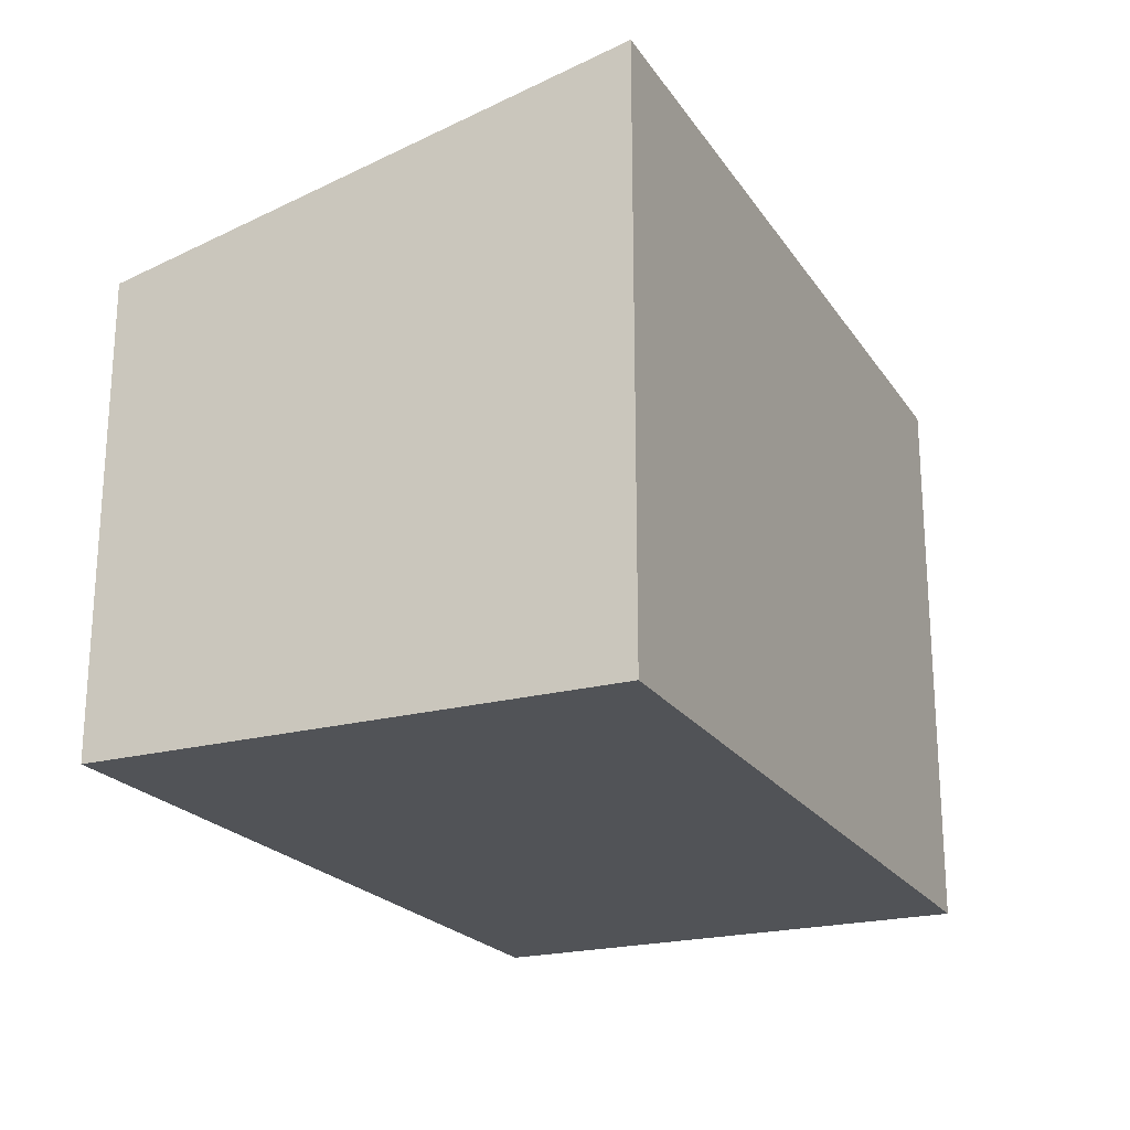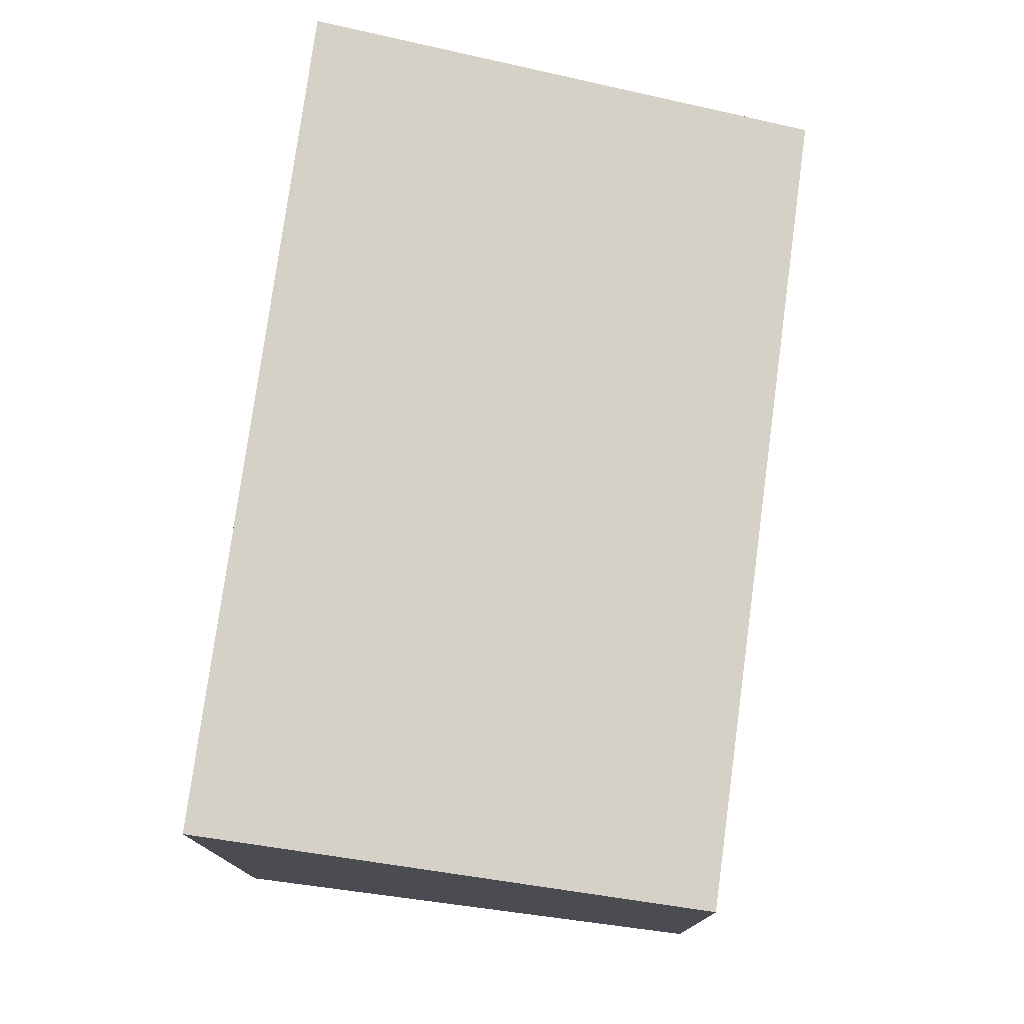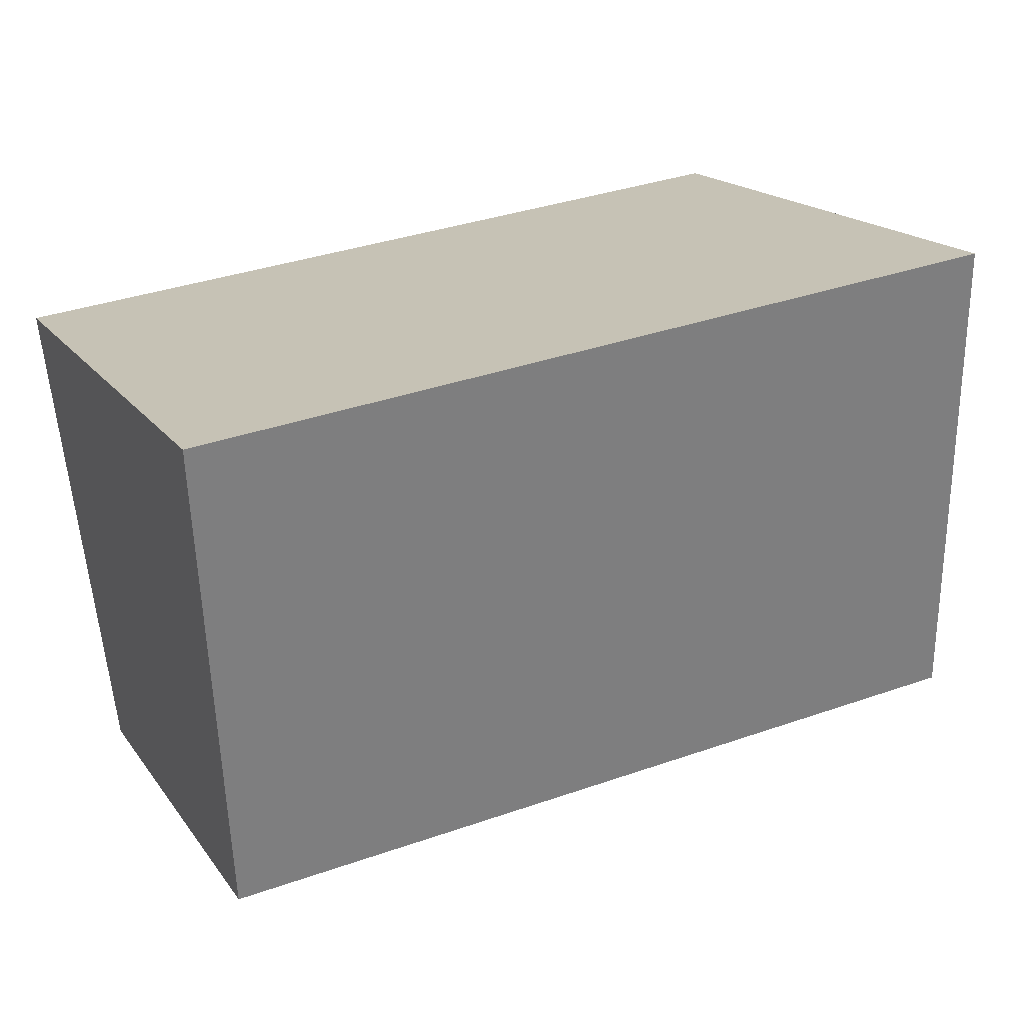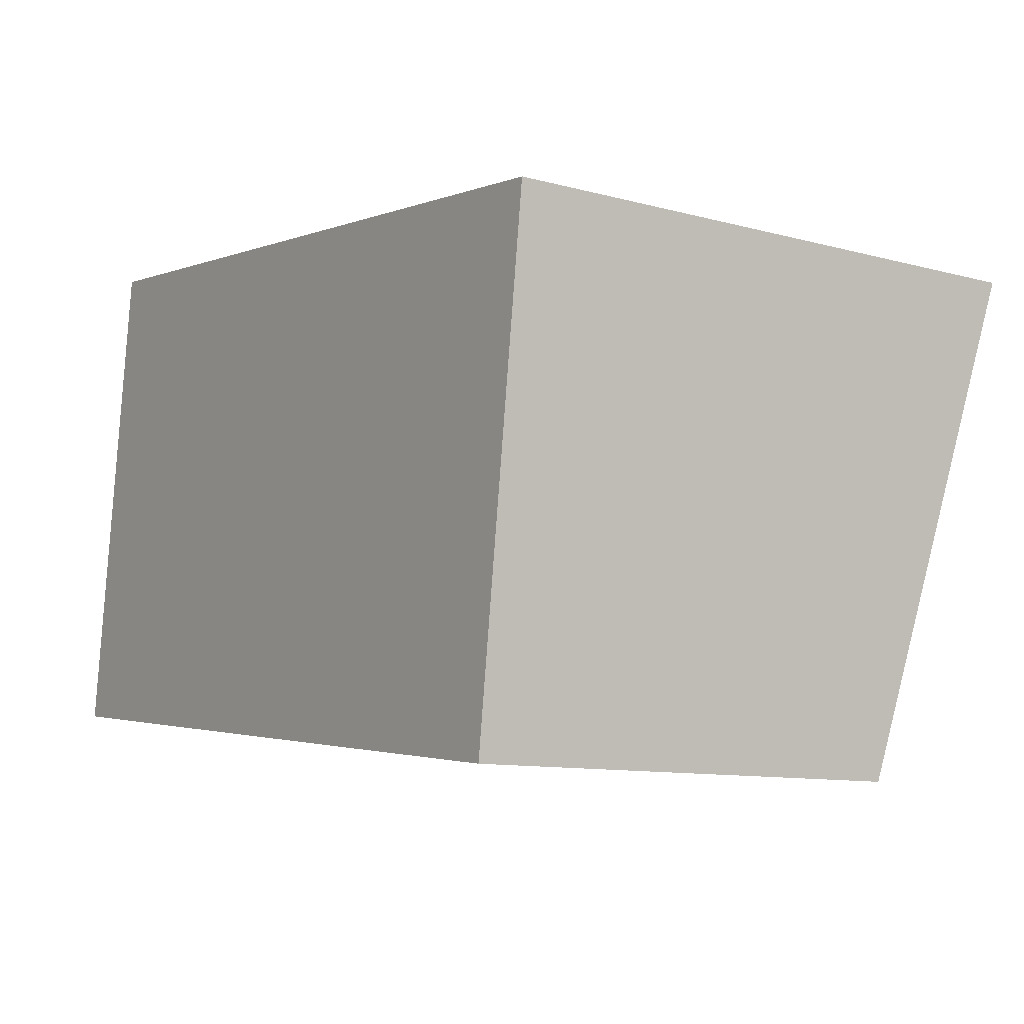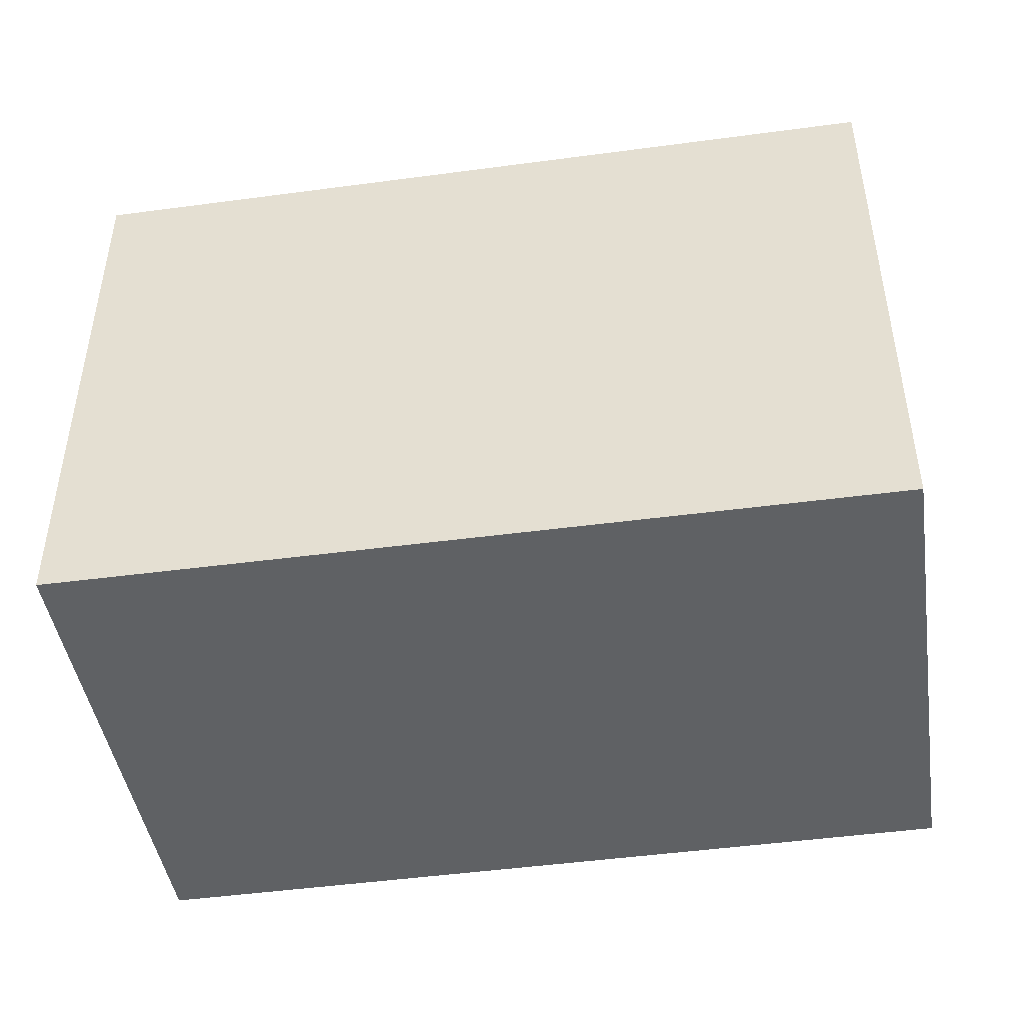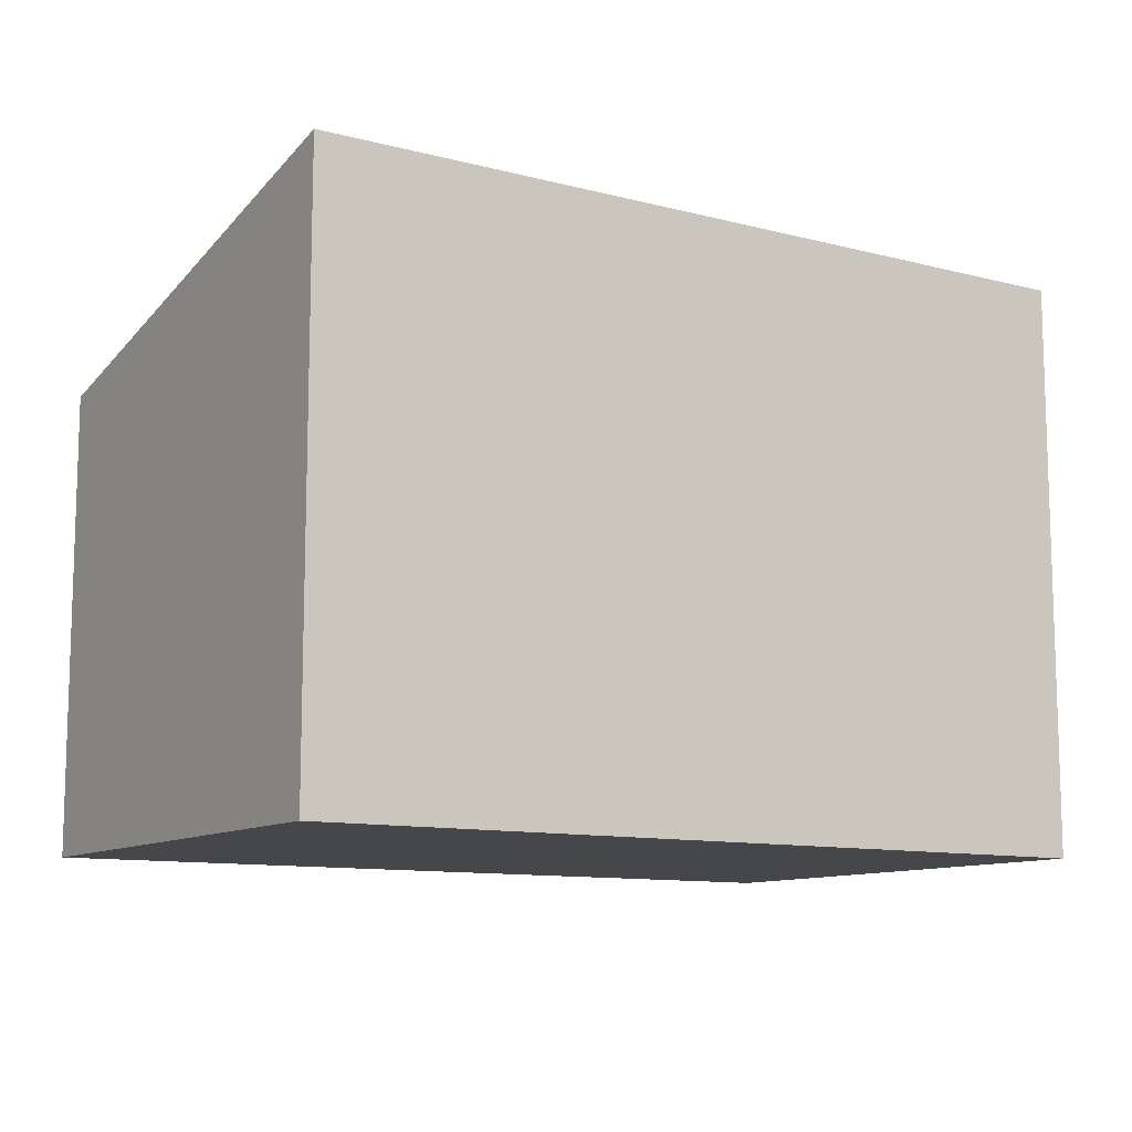
<metadata>
{"format":"obj","ext":"obj","renderer":"f3d","projection":"perspective","resolution":1024,"background":"white","views":[{"elev":-21.9,"azim":-57.7,"up":"+Y"},{"elev":76.3,"azim":104.9,"up":"+Y"},{"elev":17.6,"azim":155.7,"up":"+Z"},{"elev":-10.5,"azim":56.0,"up":"+Z"},{"elev":-45.4,"azim":16.2,"up":"+Y"},{"elev":-10.8,"azim":-25.4,"up":"+Y"}]}
</metadata>
<code>
v  3.54 2.77 -0.436
v  5.325 3.465 2.416
v  4.925 2.772 -0.606
v  1.371 2.766 -0.169
v  0 2.764 1.692e-16
v  0.392 3.465 3.061
v  4.925 3.711e-17 -0.606
v  3.54 2.67e-17 -0.436
v  1.371 1.035e-17 -0.169
v  0 0 0
v  0.392 -1.874e-16 3.061
v  5.325 -1.479e-16 2.416
g defaultobject
f 1 2 3
f 2 1 4
f 2 4 5
f 2 5 6
f 7 1 3
f 1 7 4
f 4 7 8
f 4 8 9
f 4 9 5
f 5 9 10
f 5 11 6
f 11 5 10
f 11 2 6
f 2 11 12
f 12 3 2
f 3 12 7
f 9 11 10
f 11 9 8
f 11 8 7
f 11 7 12

</code>
